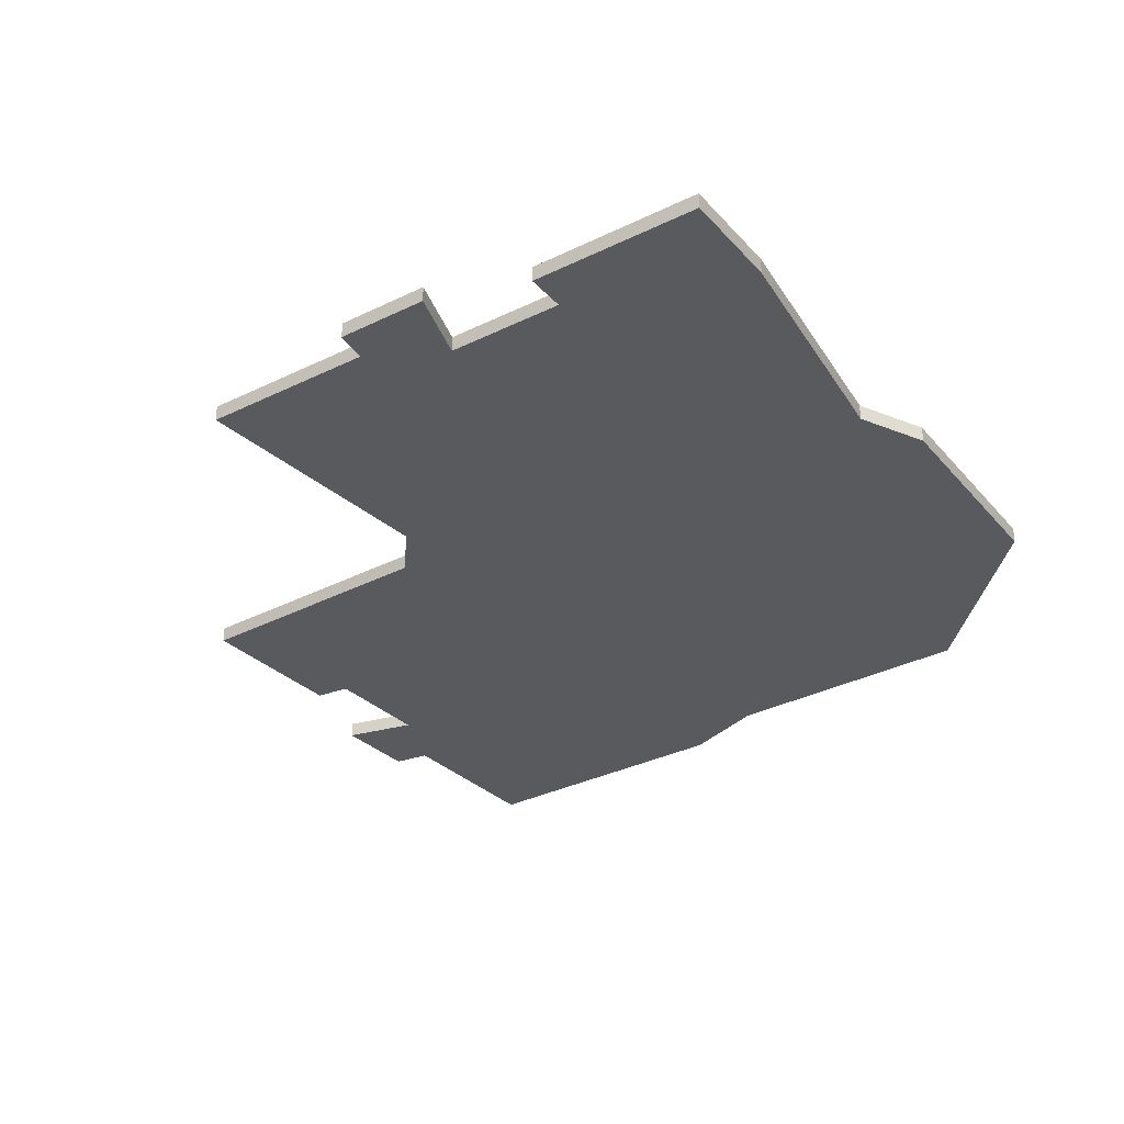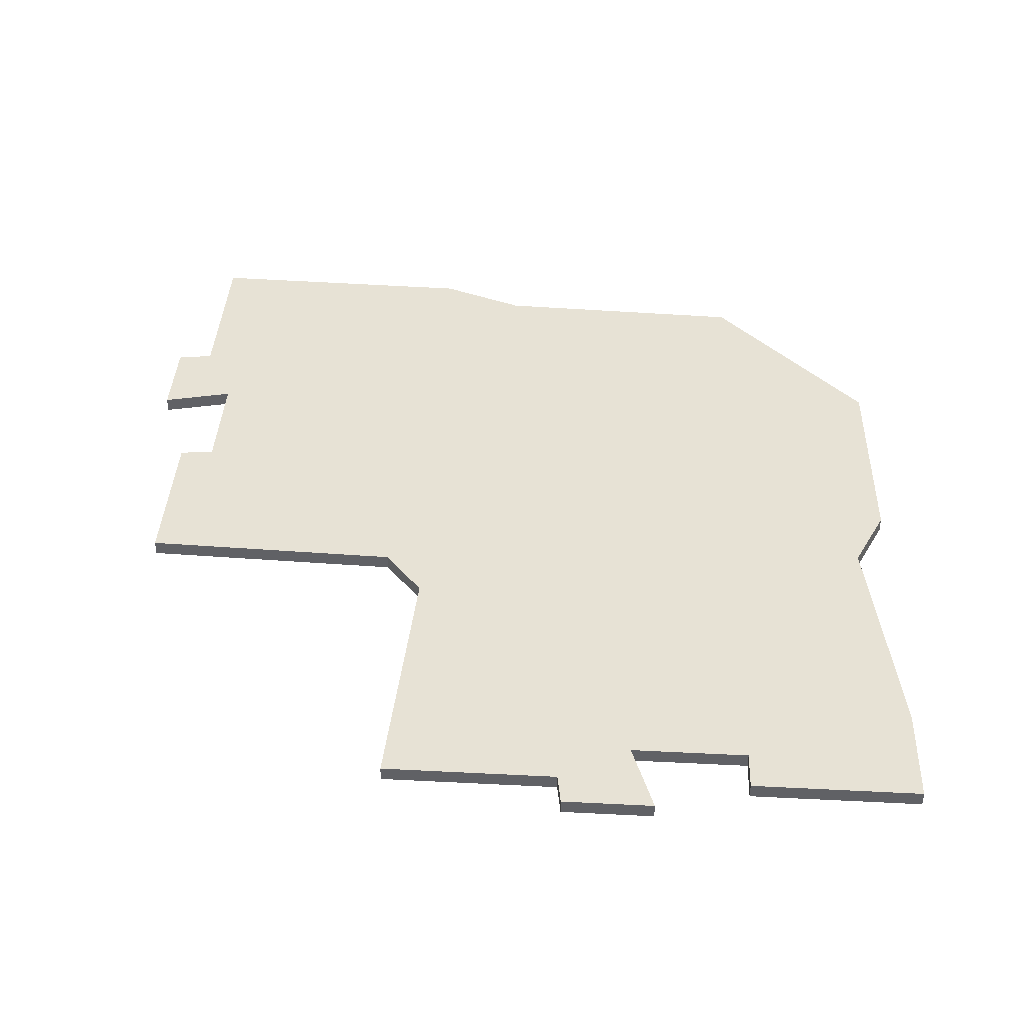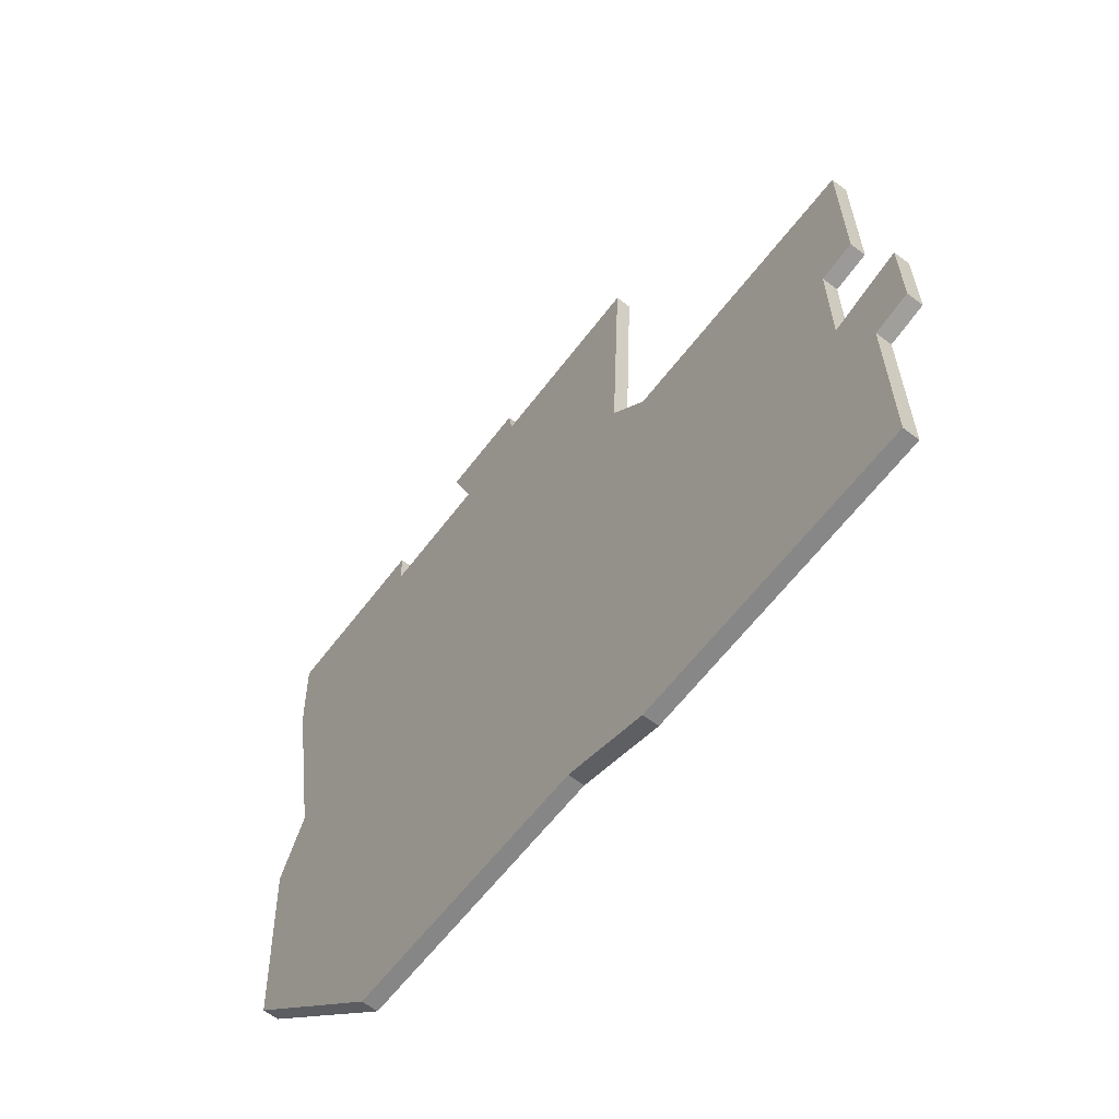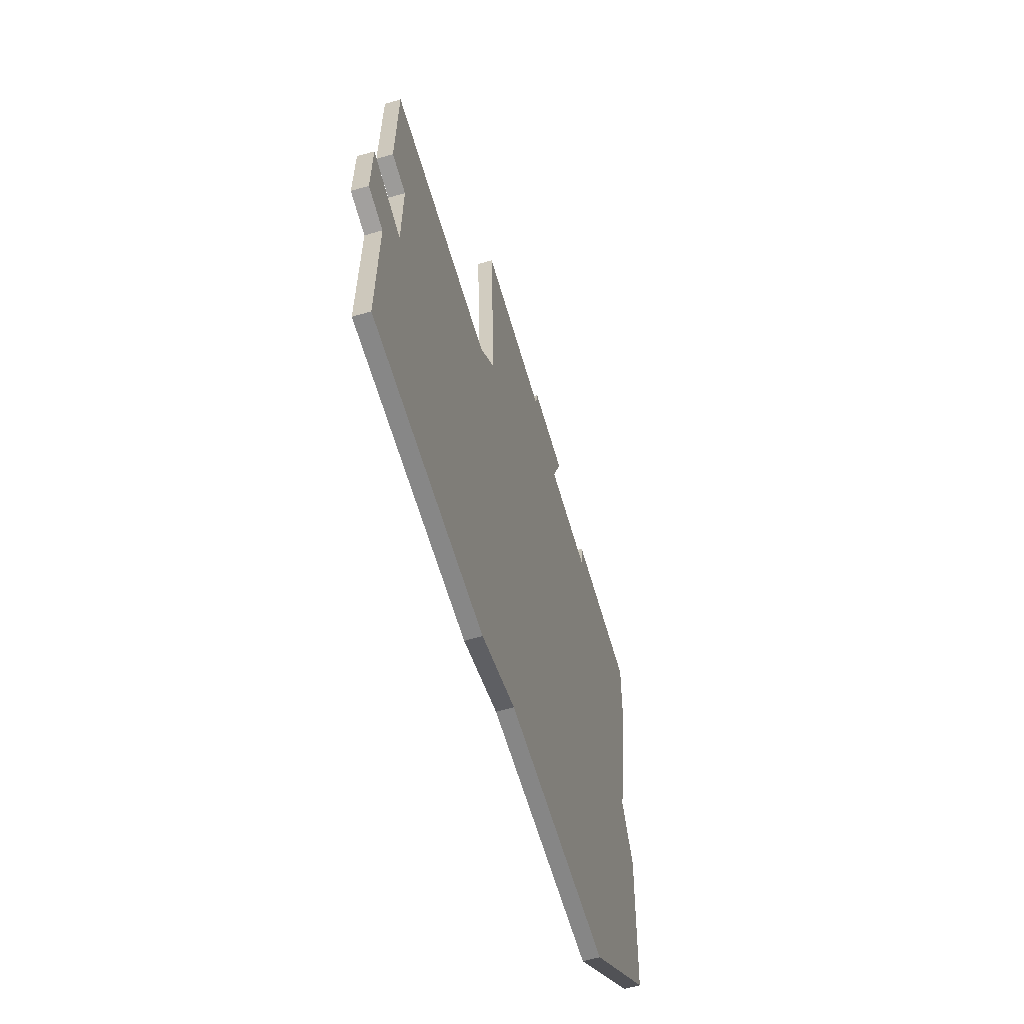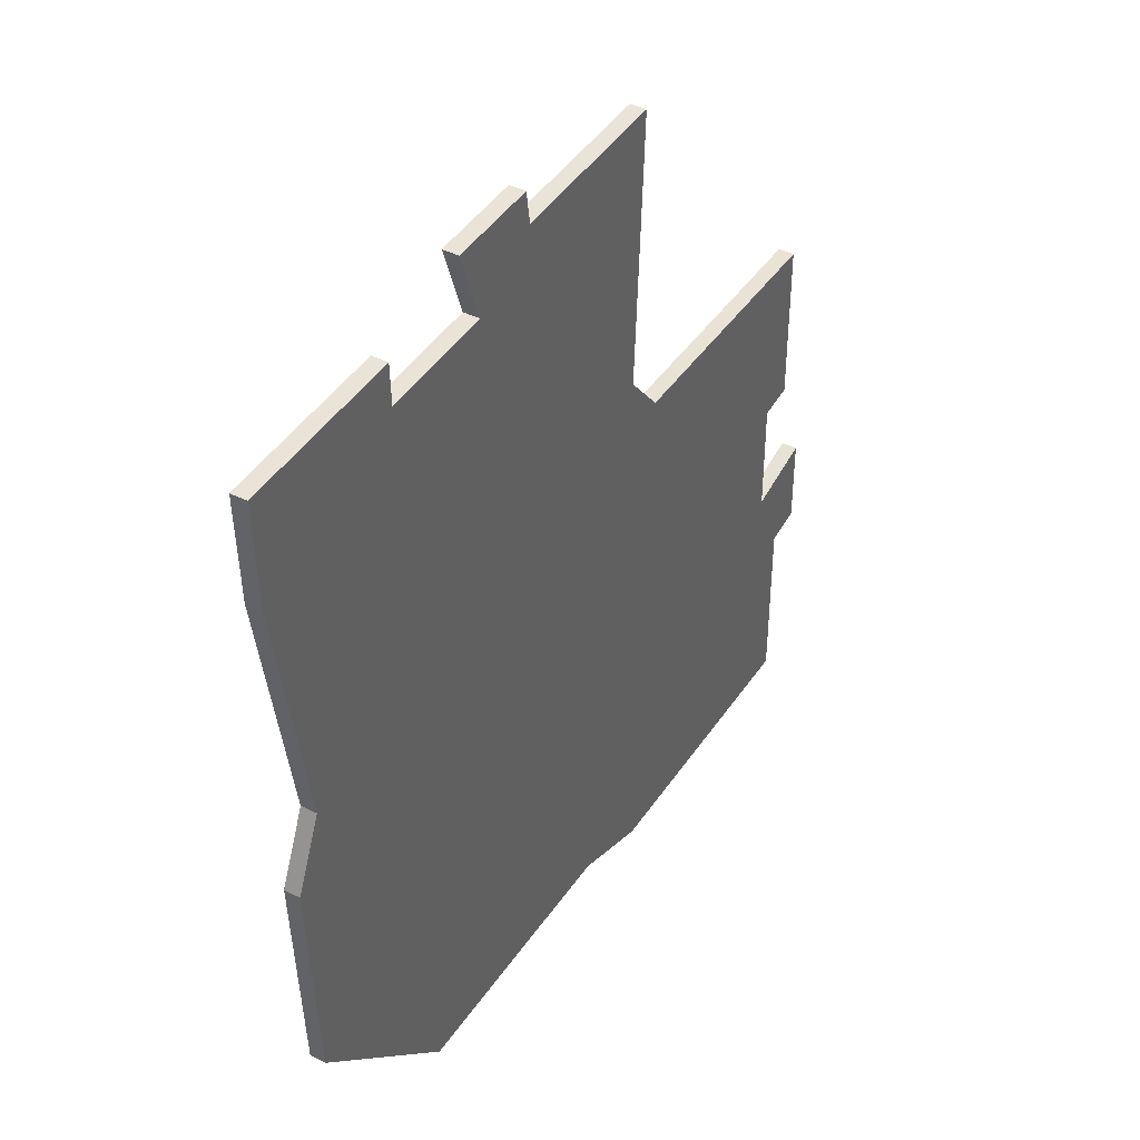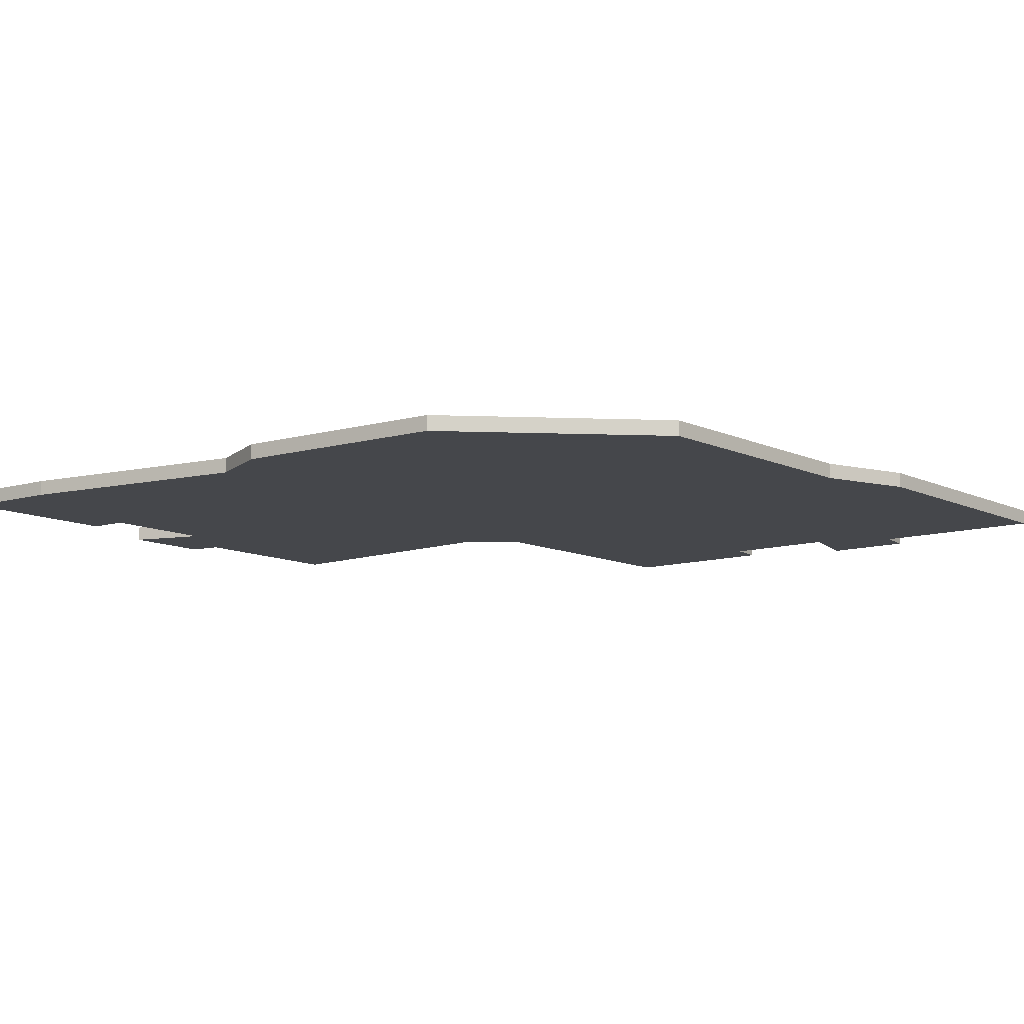
<metadata>
{"format":"obj","ext":"obj","renderer":"f3d","projection":"perspective","resolution":1024,"background":"white","views":[{"elev":-30.5,"azim":35.4,"up":"+Y"},{"elev":40.1,"azim":3.6,"up":"+Y"},{"elev":-63.8,"azim":-127.3,"up":"+Z"},{"elev":-63.9,"azim":-73.8,"up":"+Z"},{"elev":43.0,"azim":120.6,"up":"+Z"},{"elev":-10.4,"azim":128.5,"up":"+Y"}]}
</metadata>
<code>
o Cube.001
v 1.004 0.1011 2.132
v 1.164 0.1011 2.604
v 1.164 0.003937 2.604
v 1.762 0.1011 2.132
v 1.004 0.003937 2.132
v 0.571 0.1011 2.604
v 0.571 0.003937 2.604
v 2.863 0.1011 2.395
v 2.863 0.003937 2.395
v 2.841 0.003937 1.724
v 1.77 0.1011 2.395
v 1.77 0.003937 2.395
v 1.762 0.003937 2.132
v 0.5402 0.1011 2.395
v 0.5402 0.003937 2.395
v -0.5953 0.1011 2.395
v -0.5953 0.003937 2.395
v -0.5111 0.1011 0.667
v -0.5111 0.003937 0.667
v -0.7719 0.1011 0.352
v -0.7719 0.003937 0.352
v -2.462 0.1011 0.3019
v -2.462 0.003938 0.3019
v -2.462 0.1011 -0.7453
v -2.462 0.003938 -0.7453
v -2.234 0.1011 -0.7714
v -2.234 0.003938 -0.7714
v -2.234 0.1011 -1.506
v -2.234 0.003938 -1.506
v -2.698 0.1011 -1.395
v -2.698 0.003938 -1.395
v -2.698 0.1011 -1.963
v -2.462 0.1011 -1.999
v -2.462 0.003938 -1.999
v -2.462 0.1011 -3.129
v -2.462 0.003938 -3.129
v -0.6154 0.1011 -3.083
v -0.6154 0.003937 -3.083
v -0.04964 0.1011 -2.866
v -0.04964 0.003937 -2.866
v 1.656 0.1011 -2.804
v 1.656 0.003937 -2.804
v 2.713 0.1011 -1.702
v 2.713 0.003937 -1.702
v 2.783 0.1011 -0.2859
v 2.783 0.003937 -0.2859
v 2.588 0.1011 0.1494
v 2.588 0.003937 0.1494
v 2.841 0.1011 1.724
v -2.698 0.003938 -1.963
f 1 2 3
f 4 1 5
f 2 6 7
f 8 9 10
f 8 11 12
f 4 13 12
f 6 14 15
f 14 16 17
f 16 18 19
f 18 20 21
f 20 22 23
f 22 24 25
f 24 26 27
f 26 28 29
f 28 30 31
f 31 30 32
f 32 33 34
f 33 35 36
f 35 37 38
f 37 39 40
f 39 41 42
f 41 43 44
f 43 45 46
f 45 47 48
f 47 49 10
f 20 18 47
f 19 21 48
f 5 1 3
f 13 4 5
f 3 2 7
f 49 8 10
f 9 8 12
f 11 4 12
f 7 6 15
f 15 14 17
f 17 16 19
f 19 18 21
f 21 20 23
f 23 22 25
f 25 24 27
f 27 26 29
f 29 28 31
f 50 31 32
f 50 32 34
f 34 33 36
f 36 35 38
f 38 37 40
f 40 39 42
f 42 41 44
f 44 43 46
f 46 45 48
f 48 47 10
f 47 4 49
f 43 20 45
f 39 20 41
f 35 33 37
f 33 32 30
f 26 24 22
f 18 16 14
f 2 1 6
f 4 11 8
f 1 14 6
f 20 43 41
f 33 30 28
f 26 22 20
f 20 47 45
f 28 20 39
f 39 37 28
f 28 26 20
f 18 1 47
f 1 4 47
f 15 17 19
f 1 18 14
f 37 33 28
f 5 3 7
f 4 8 49
f 25 27 23
f 50 34 31
f 34 36 38
f 44 21 42
f 48 21 46
f 9 13 10
f 9 12 13
f 5 7 15
f 48 13 5
f 21 44 46
f 40 29 38
f 34 29 31
f 5 15 19
f 21 27 29
f 21 40 42
f 29 34 38
f 19 48 5
f 29 40 21
f 13 48 10
f 27 21 23

</code>
